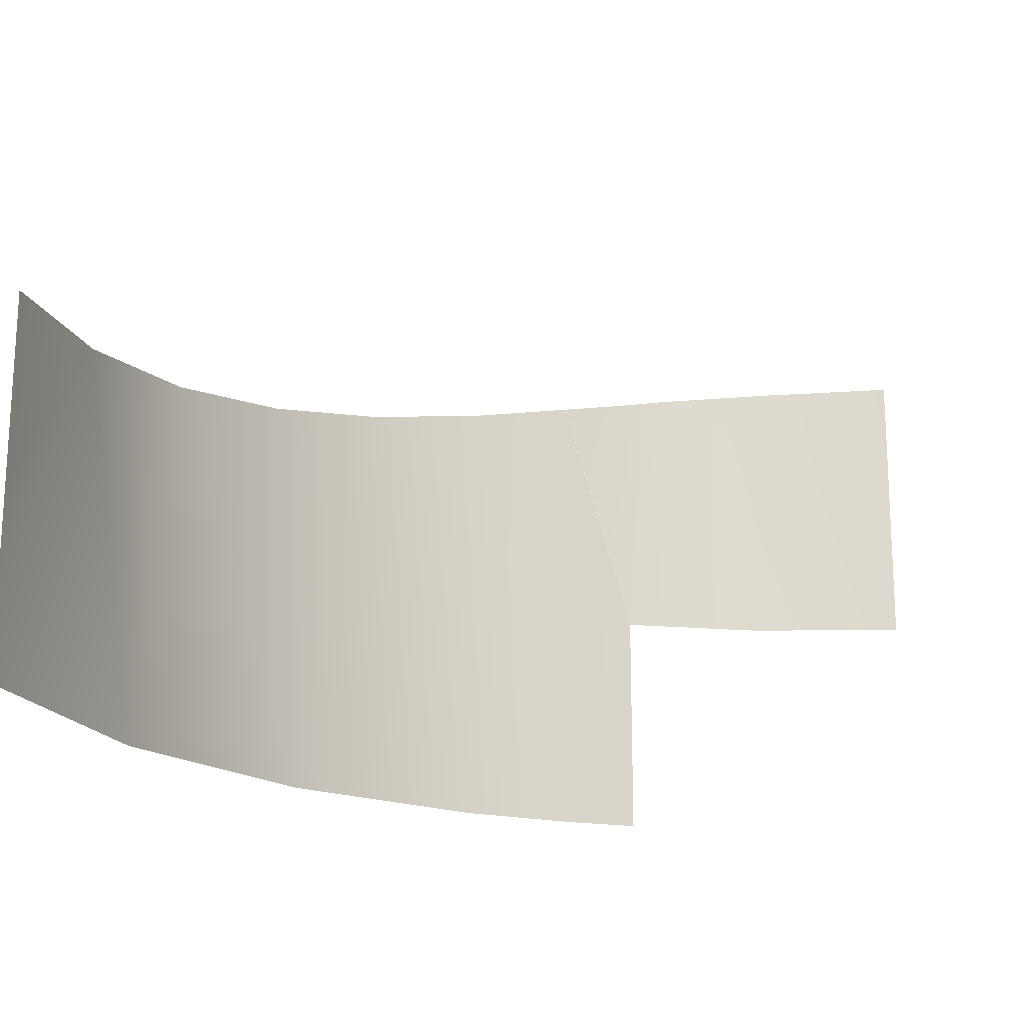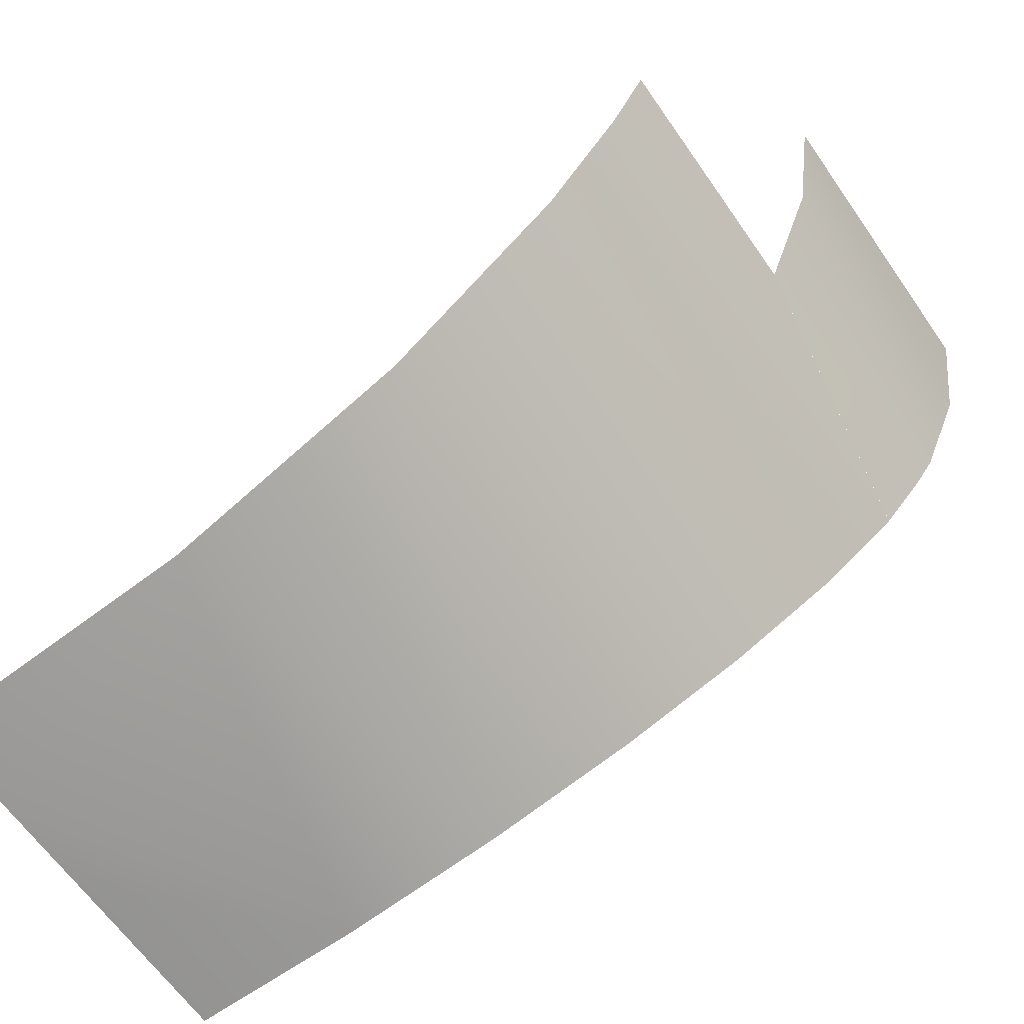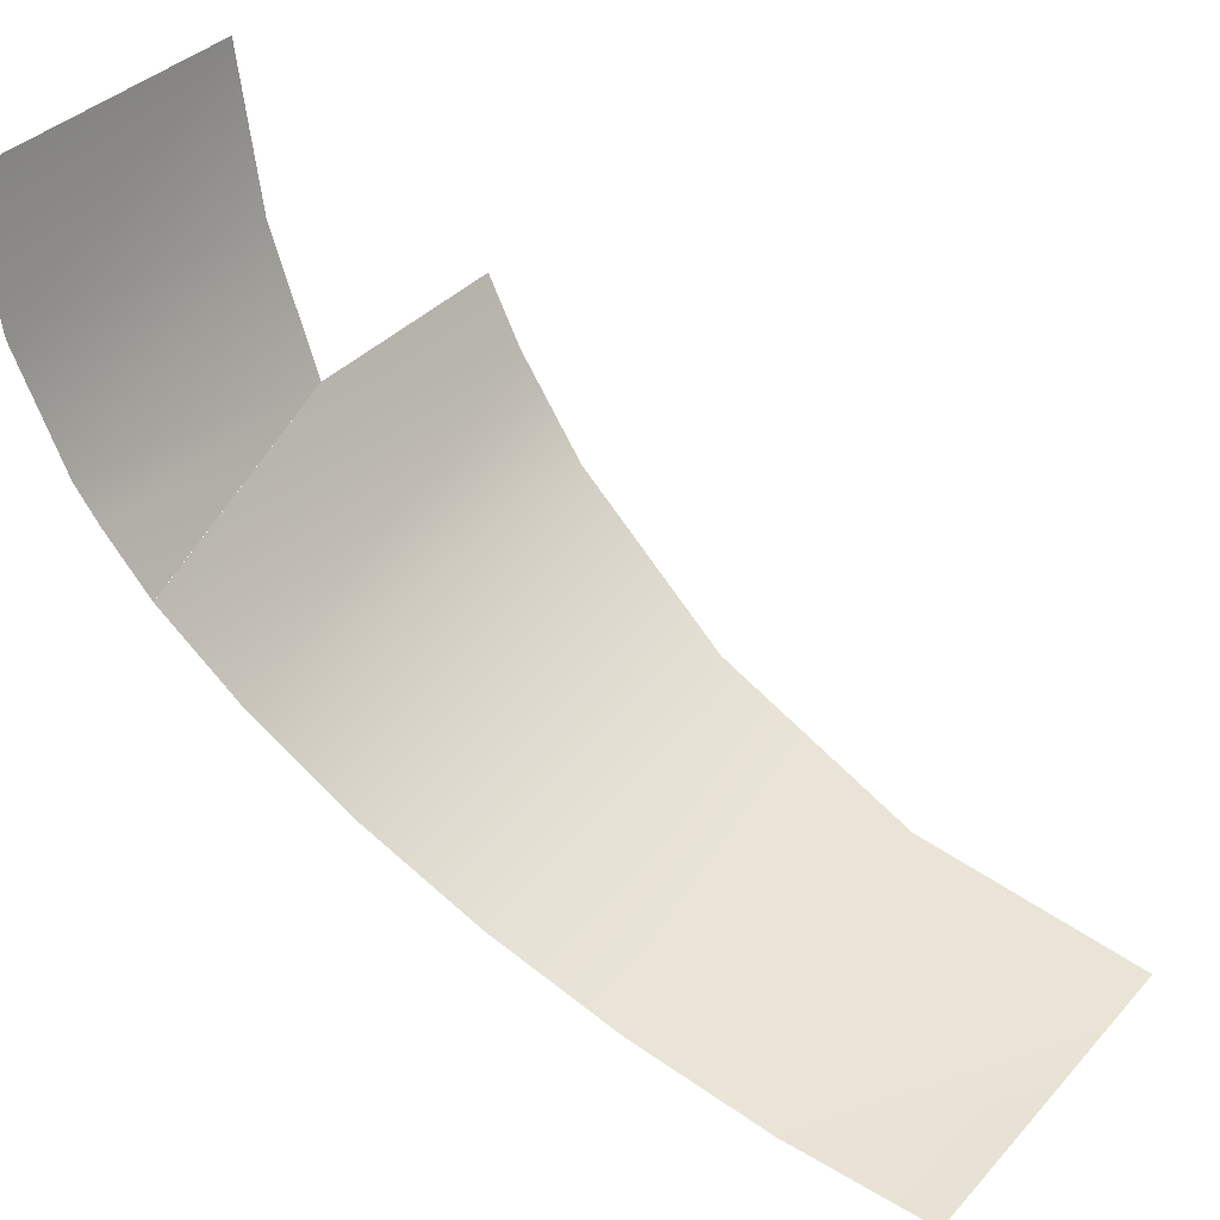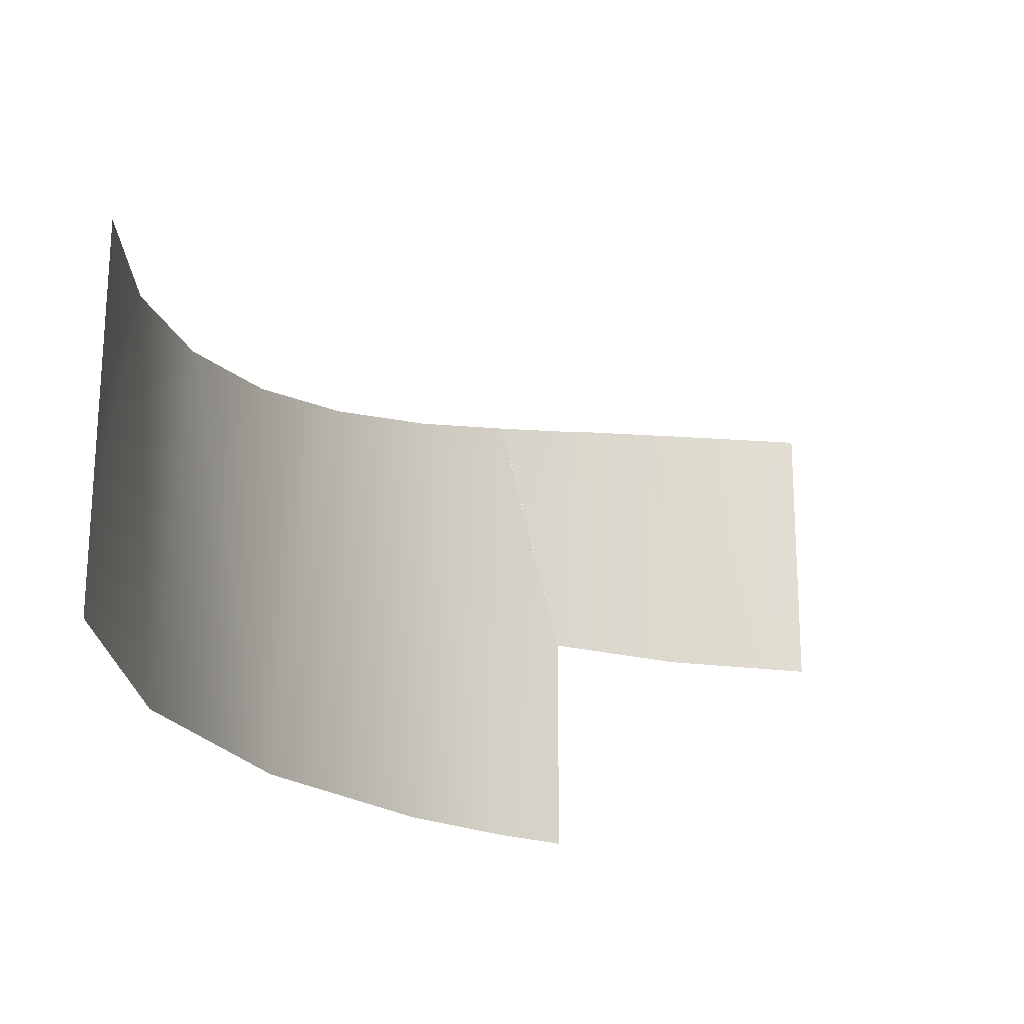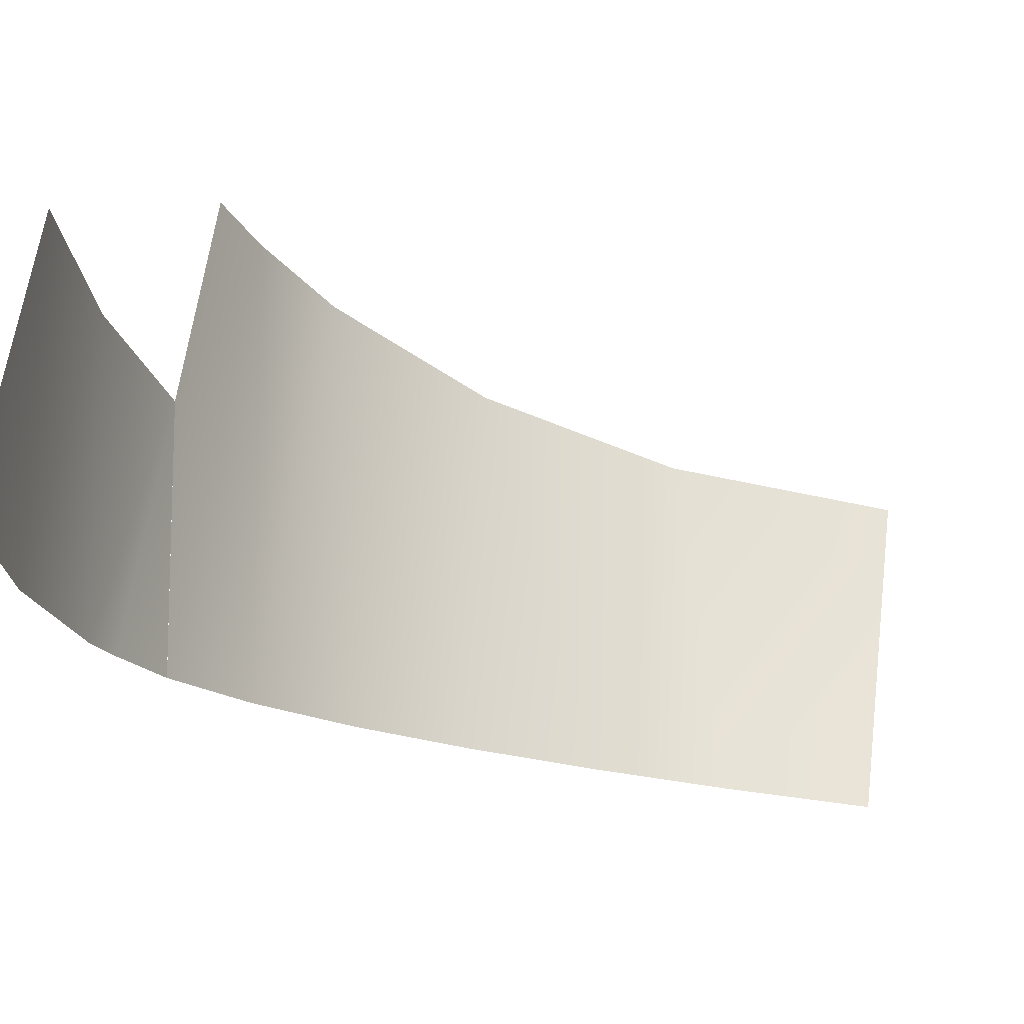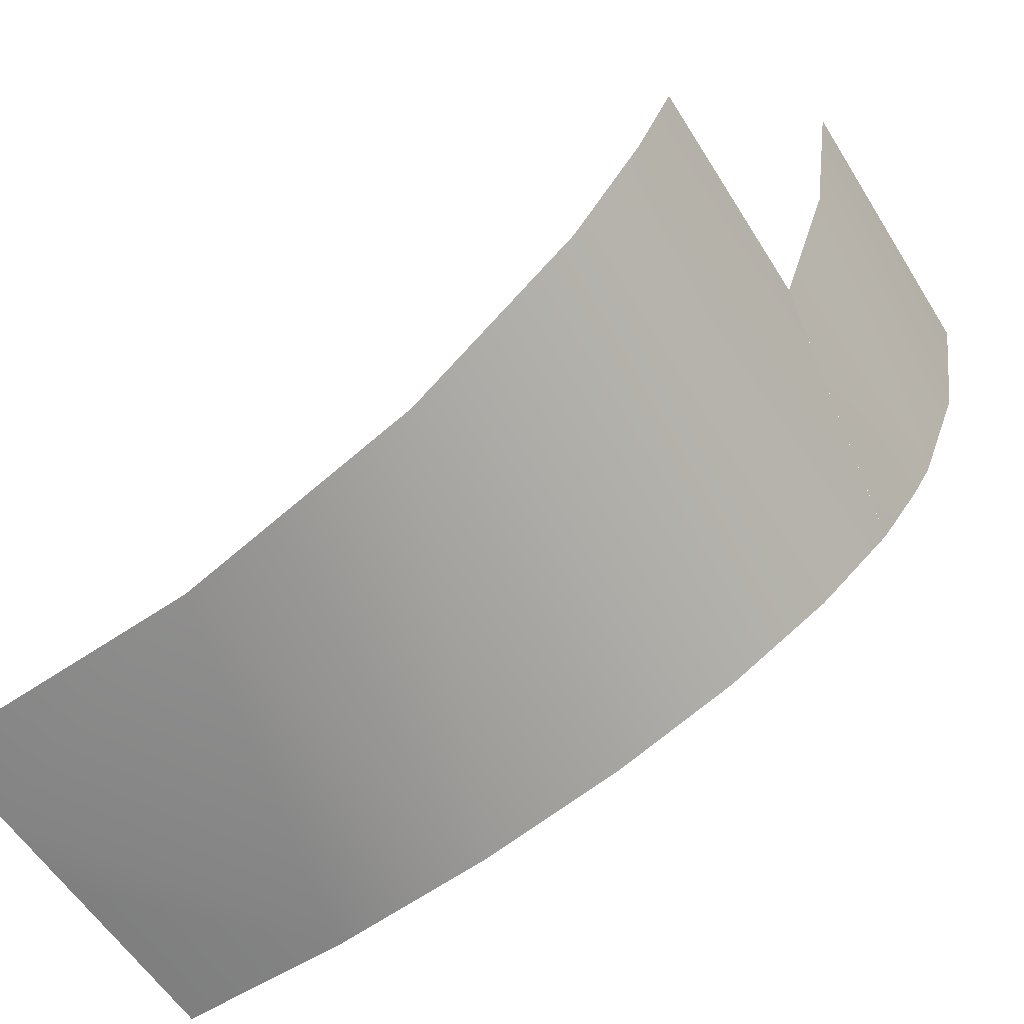
<metadata>
{"format":"obj","ext":"obj","renderer":"f3d","projection":"perspective","resolution":1024,"background":"white","views":[{"elev":-18.6,"azim":-80.5,"up":"+Y"},{"elev":-63.3,"azim":34.6,"up":"+Z"},{"elev":36.0,"azim":-144.2,"up":"+Z"},{"elev":-21.8,"azim":-95.2,"up":"+Y"},{"elev":61.5,"azim":-172.5,"up":"+Z"},{"elev":-56.4,"azim":31.3,"up":"+Z"}]}
</metadata>
<code>
o mesh6/mesh6-geometry#mesh6-geometry
v 0.09499 0.1821 0.6804
v 0.0997 0.2135 0.6895
v 0.09499 0.2479 0.6804
v 0.0997 0.2057 0.6895
v 0.095 0.248 0.6804
v 0.0997 0.2499 0.6895
v 0.08622 0.2444 0.6675
v 0.0997 0.1978 0.6895
v 0.102 0.251 0.695
v 0.0857 0.1821 0.6668
v 0.0997 0.19 0.6895
v 0.1063 0.2135 0.7085
v 0.07391 0.2404 0.6543
v 0.0997 0.1821 0.6895
v 0.107 0.253 0.7116
v 0.0642 0.1821 0.6465
v 0.1093 0.2135 0.7301
v 0.0593 0.2369 0.6432
v 0.1093 0.2537 0.7302
v 0.04192 0.234 0.6343
v 0.03531 0.1821 0.6319
v 0.02258 0.2321 0.6286
v 0.001744 0.1945 0.6265
v 0.001744 0.2068 0.6265
v 0.001744 0.1821 0.6265
v 0.001744 0.2191 0.6265
v 0.001744 0.2315 0.6265
f 1 2 3
f 3 2 1
f 1 4 2
f 2 4 1
f 5 2 6
f 6 2 5
f 7 1 3
f 3 1 7
f 1 8 4
f 4 8 1
f 2 9 6
f 6 9 2
f 10 1 7
f 7 1 10
f 1 11 8
f 8 11 1
f 2 12 9
f 9 12 2
f 13 10 7
f 7 10 13
f 1 14 11
f 11 14 1
f 9 12 15
f 15 12 9
f 13 16 10
f 10 16 13
f 12 17 15
f 15 17 12
f 13 18 16
f 16 18 13
f 15 17 19
f 19 17 15
f 18 20 16
f 16 20 18
f 20 21 16
f 16 21 20
f 20 22 21
f 21 22 20
f 22 23 21
f 21 23 22
f 22 24 23
f 23 24 22
f 23 25 21
f 21 25 23
f 22 26 24
f 24 26 22
f 22 27 26
f 26 27 22

</code>
